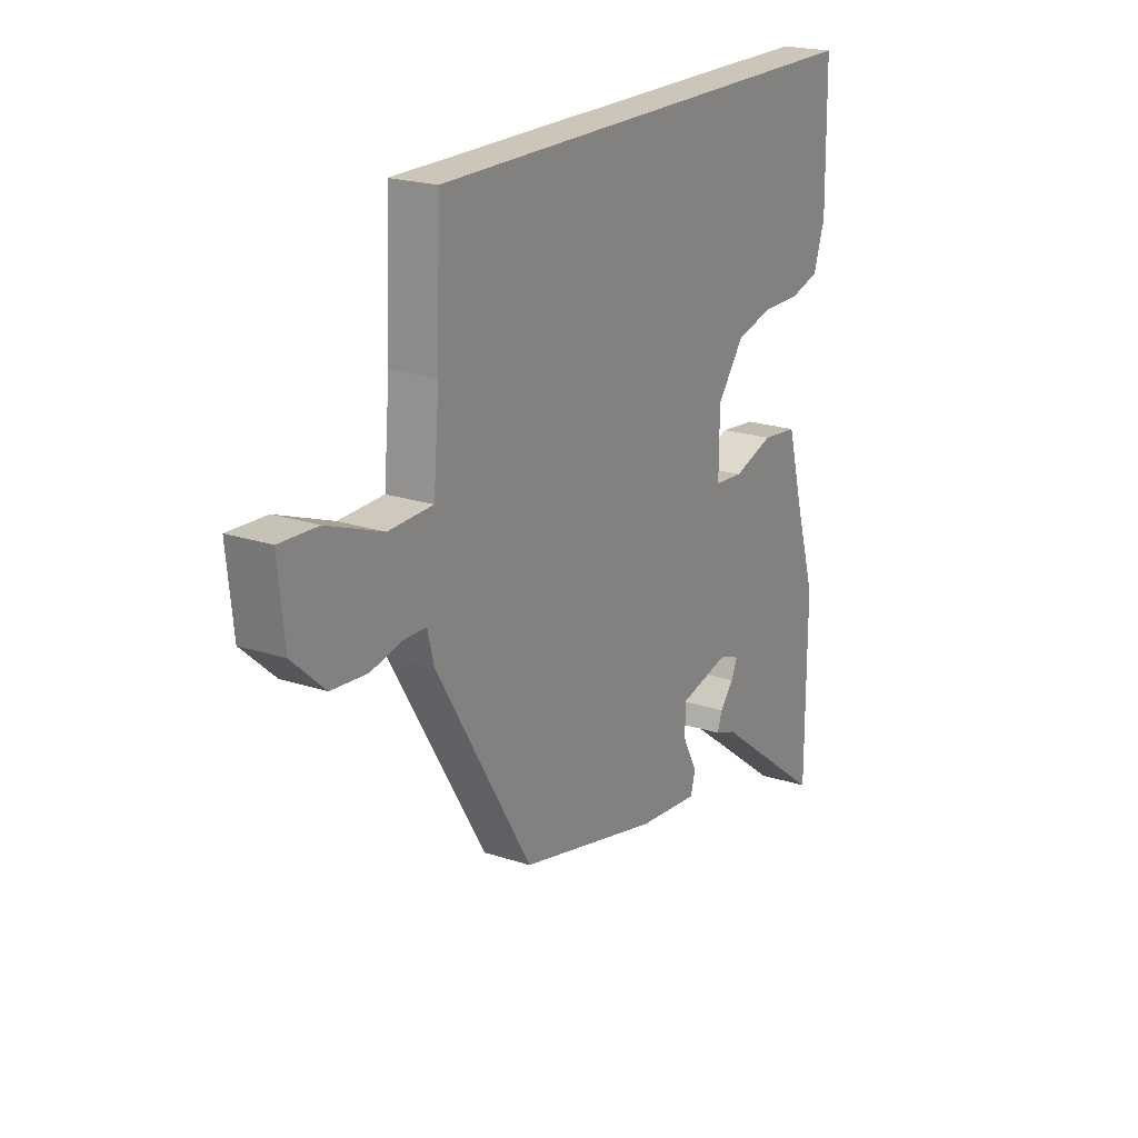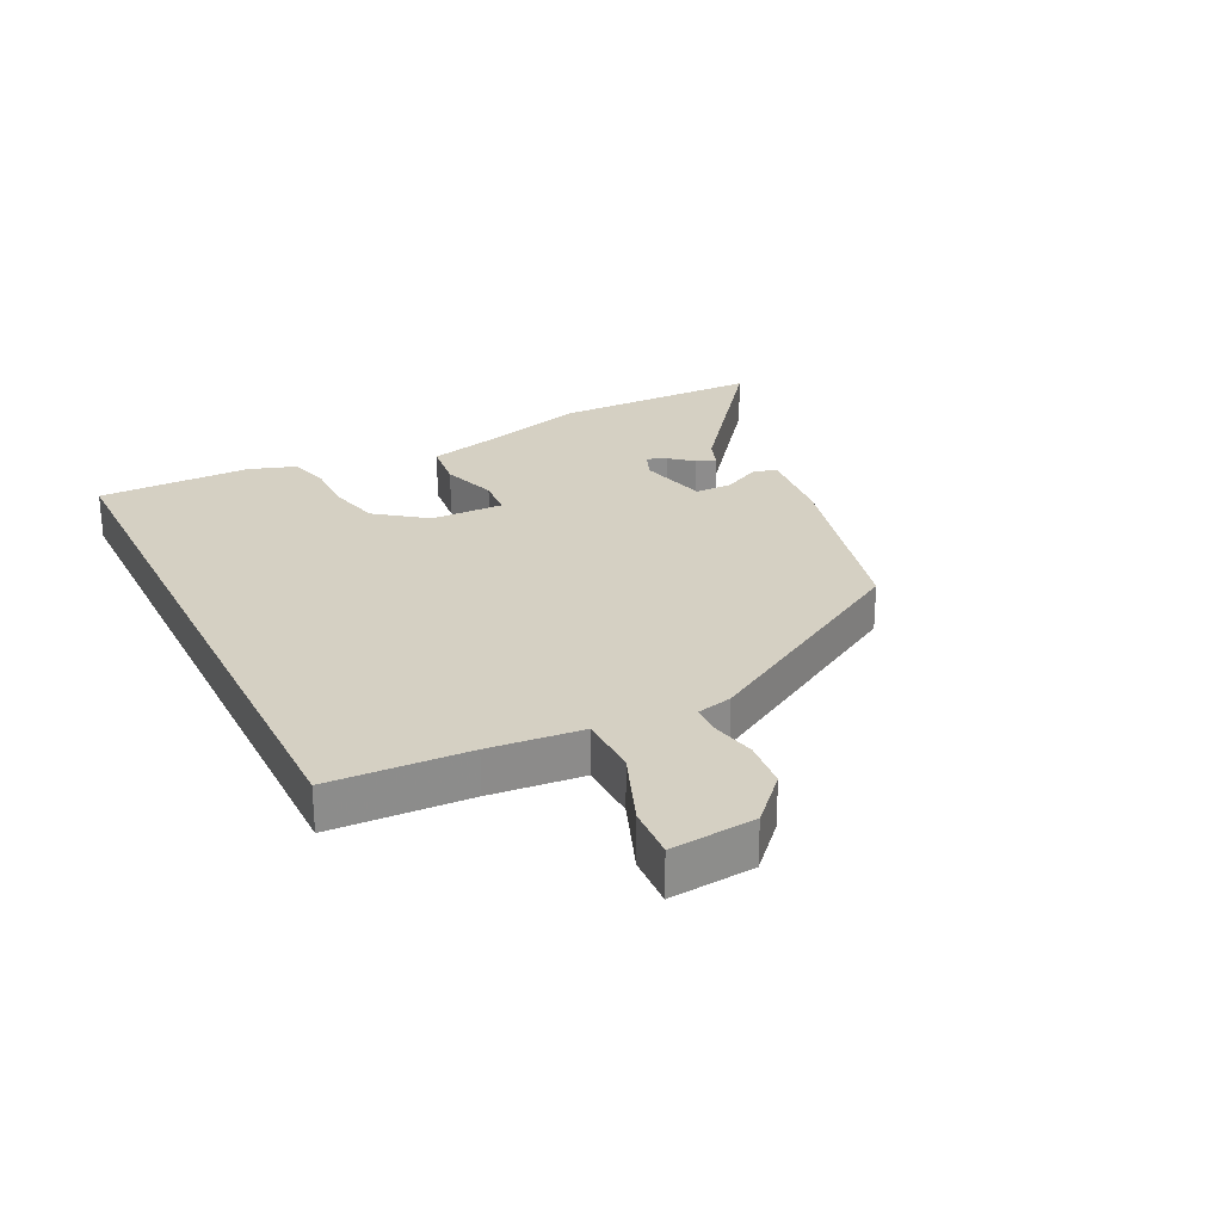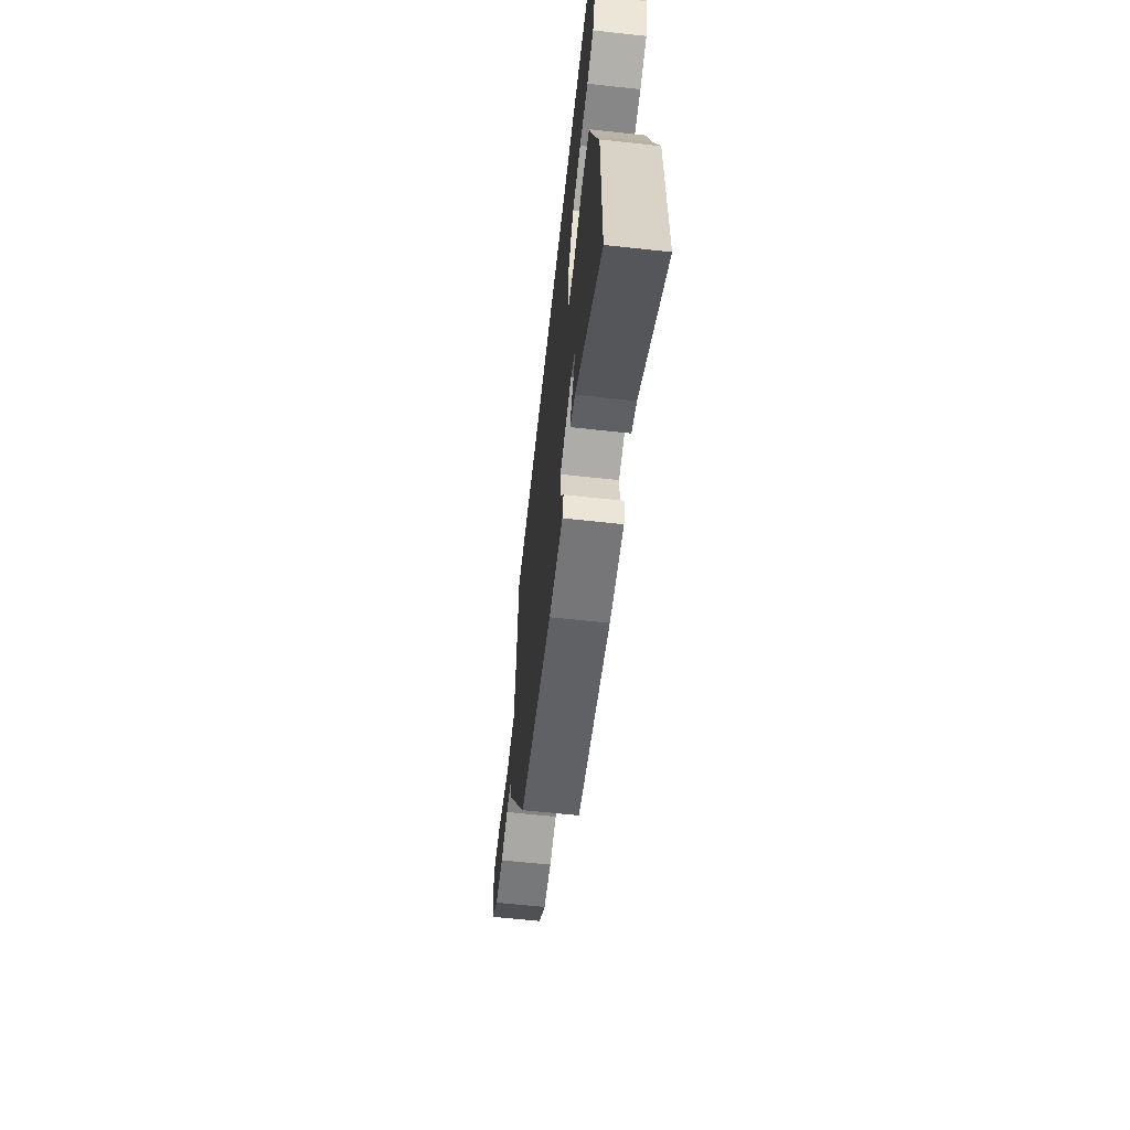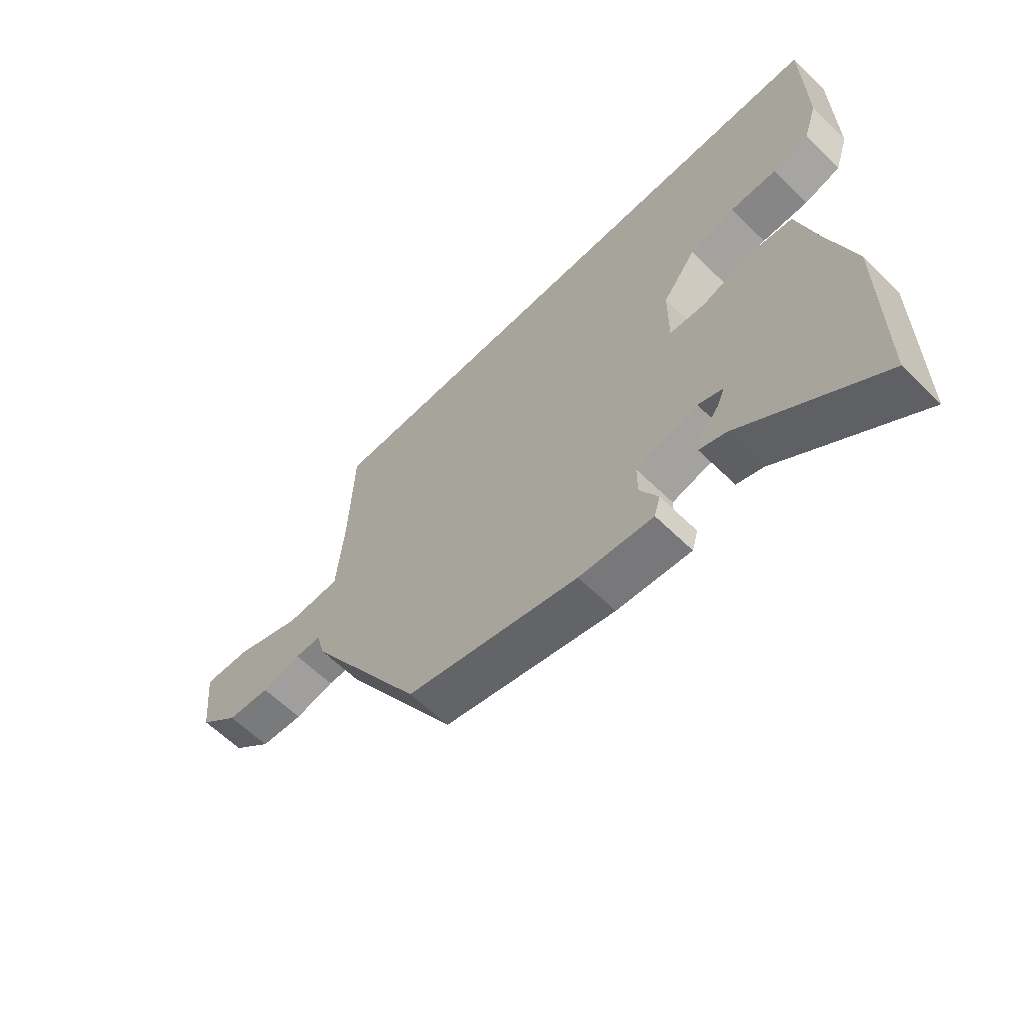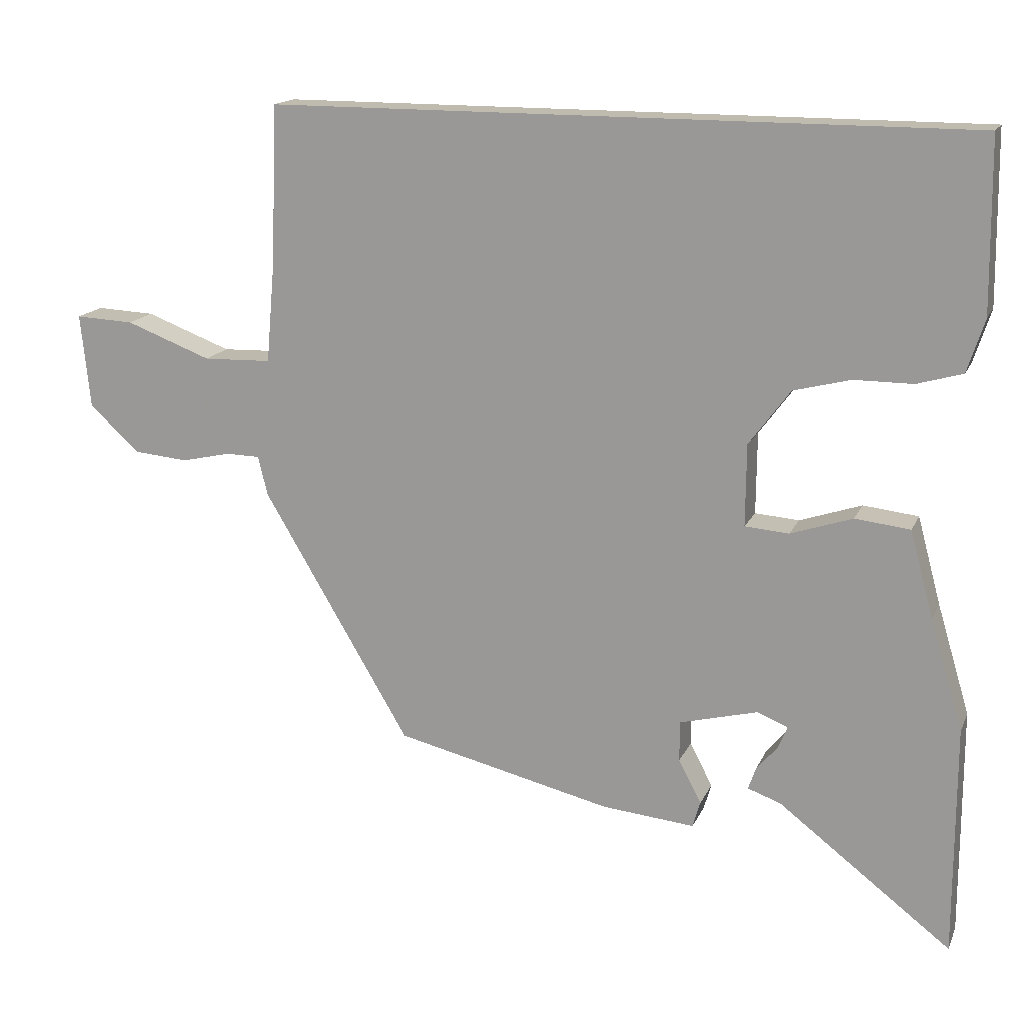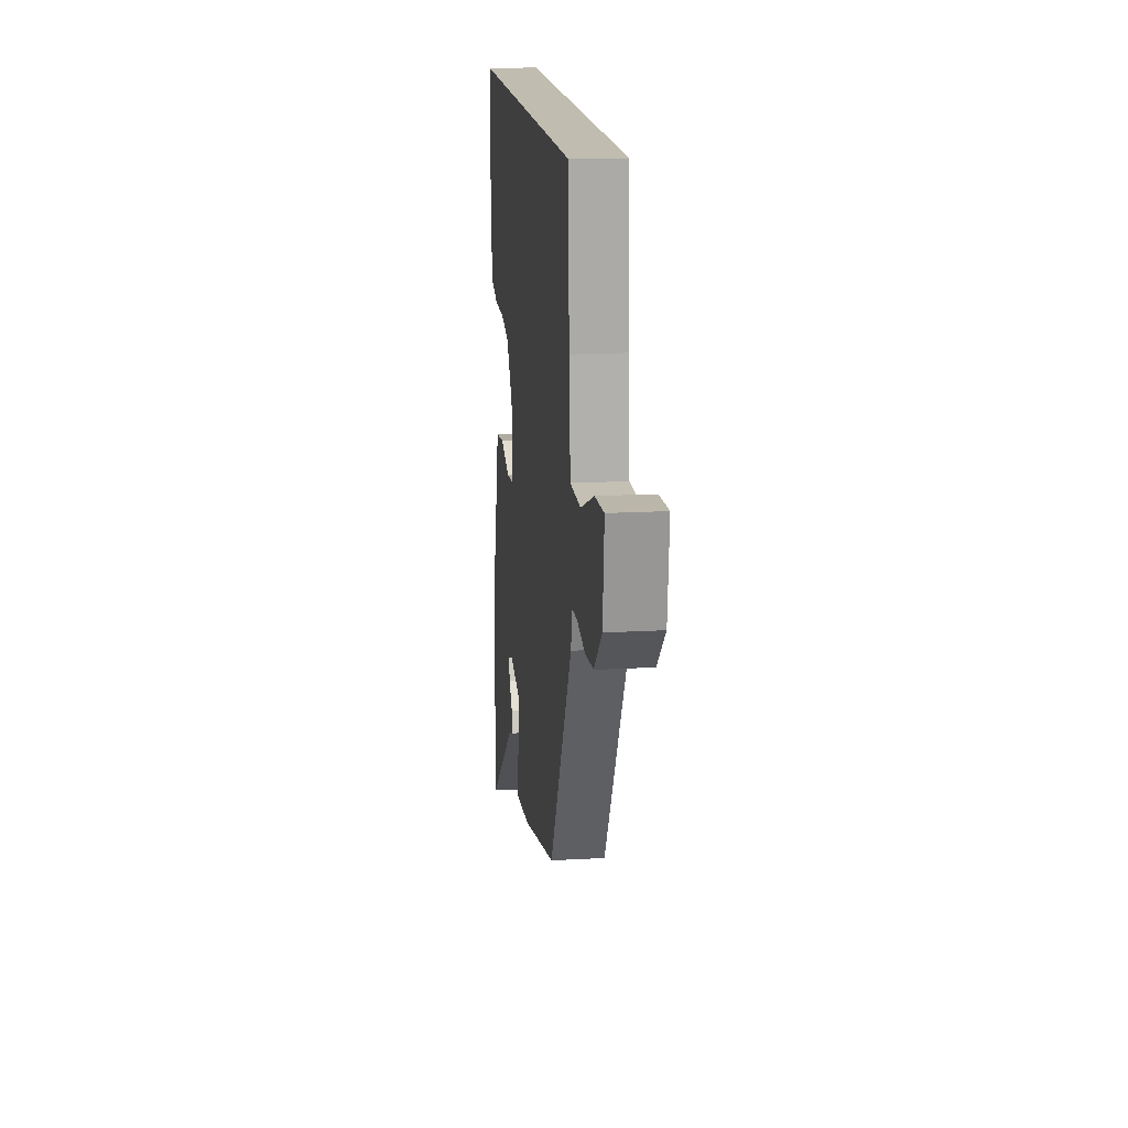
<metadata>
{"format":"obj","ext":"obj","renderer":"f3d","projection":"perspective","resolution":1024,"background":"white","views":[{"elev":21.0,"azim":120.8,"up":"+Z"},{"elev":26.1,"azim":64.0,"up":"+Y"},{"elev":-62.4,"azim":-96.3,"up":"+Z"},{"elev":-62.0,"azim":-134.7,"up":"+Z"},{"elev":16.0,"azim":-162.1,"up":"+Z"},{"elev":16.6,"azim":83.4,"up":"+Z"}]}
</metadata>
<code>
v -0.5 0.07 -0.67
v -0.5 0.07 -0.335
v -0.452 0.07 -0.175
v -0.418 0.07 -0.049
v -0.338 0.07 -0.04
v -0.248 0.07 -0.07
v -0.184 0.07 -0.065
v -0.185 0.07 0.054
v -0.245 0.07 0.135
v -0.328 0.07 0.156
v -0.413 0.07 0.156
v -0.479 0.07 0.175
v -0.504 0.07 0.252
v -0.501 0.07 0.5
v 0.517 0.07 0.5
v 0.525 0.07 0.275
v 0.538 0.07 0.124
v 0.637 0.07 0.121
v 0.761 0.07 0.168
v 0.846 0.07 0.172
v 0.832 0.07 0.035
v 0.759 0.07 -0.032
v 0.68 0.07 -0.039
v 0.608 0.07 -0.023
v 0.559 0.07 -0.024
v 0.545 0.07 -0.081
v 0.331 0.07 -0.442
v 0.016 0.07 -0.517
v -0.119 0.07 -0.53
v -0.13 0.07 -0.492
v -0.097 0.07 -0.429
v -0.097 0.07 -0.37
v -0.21 0.07 -0.341
v -0.255 0.07 -0.359
v -0.242 0.07 -0.391
v -0.211 0.07 -0.428
v -0.2 0.07 -0.46
v -0.248 0.07 -0.477
v -0.5 0 -0.67
v -0.5 0 -0.335
v -0.452 0 -0.175
v -0.418 0 -0.049
v -0.338 0 -0.04
v -0.248 0 -0.07
v -0.184 0 -0.065
v -0.185 0 0.054
v -0.245 0 0.135
v -0.328 0 0.156
v -0.413 0 0.156
v -0.479 0 0.175
v -0.504 0 0.252
v -0.501 0 0.5
v 0.517 0 0.5
v 0.525 0 0.275
v 0.538 0 0.124
v 0.637 0 0.121
v 0.761 0 0.168
v 0.846 0 0.172
v 0.832 0 0.035
v 0.759 0 -0.032
v 0.68 0 -0.039
v 0.608 0 -0.023
v 0.559 0 -0.024
v 0.545 0 -0.081
v 0.331 0 -0.442
v 0.016 0 -0.517
v -0.119 0 -0.53
v -0.13 0 -0.492
v -0.097 0 -0.429
v -0.097 0 -0.37
v -0.21 0 -0.341
v -0.255 0 -0.359
v -0.242 0 -0.391
v -0.211 0 -0.428
v -0.2 0 -0.46
v -0.248 0 -0.477
f 35 36 37 38
f 1 2 3
f 38 1 3
f 35 38 3
f 34 35 3
f 4 5 6
f 3 4 6
f 34 3 6
f 33 34 6
f 32 33 6 7
f 29 30 31
f 28 29 31
f 27 28 31
f 26 27 31
f 25 26 31
f 25 31 32
f 22 23 24
f 21 22 24
f 20 21 24
f 19 20 24
f 18 19 24
f 17 18 24 25
f 14 15 16
f 13 14 16
f 12 13 16
f 11 12 16
f 10 11 16
f 9 10 16 17
f 8 9 17 25
f 7 8 25 32
f 76 75 74 73
f 41 40 39
f 41 39 76
f 41 76 73
f 41 73 72
f 44 43 42
f 44 42 41
f 44 41 72
f 44 72 71
f 45 44 71 70
f 69 68 67
f 69 67 66
f 69 66 65
f 69 65 64
f 69 64 63
f 70 69 63
f 62 61 60
f 62 60 59
f 62 59 58
f 62 58 57
f 62 57 56
f 63 62 56 55
f 54 53 52
f 54 52 51
f 54 51 50
f 54 50 49
f 54 49 48
f 55 54 48 47
f 63 55 47 46
f 70 63 46 45
f 1 39 40 2
f 2 40 41 3
f 3 41 42 4
f 4 42 43 5
f 5 43 44 6
f 6 44 45 7
f 7 45 46 8
f 8 46 47 9
f 9 47 48 10
f 10 48 49 11
f 11 49 50 12
f 12 50 51 13
f 13 51 52 14
f 14 52 53 15
f 15 53 54 16
f 16 54 55 17
f 17 55 56 18
f 18 56 57 19
f 19 57 58 20
f 20 58 59 21
f 21 59 60 22
f 22 60 61 23
f 23 61 62 24
f 24 62 63 25
f 25 63 64 26
f 26 64 65 27
f 27 65 66 28
f 28 66 67 29
f 29 67 68 30
f 30 68 69 31
f 31 69 70 32
f 32 70 71 33
f 33 71 72 34
f 34 72 73 35
f 35 73 74 36
f 36 74 75 37
f 37 75 76 38
f 38 76 39 1

</code>
